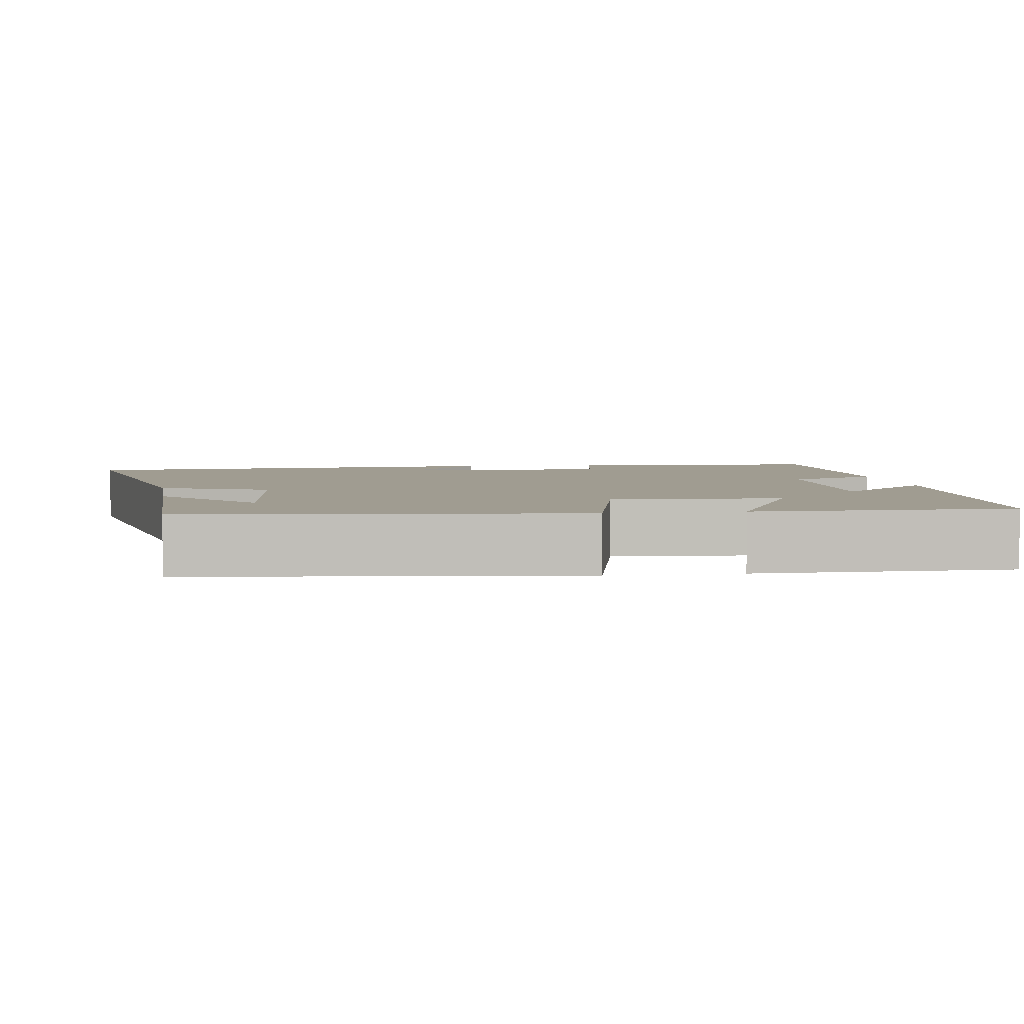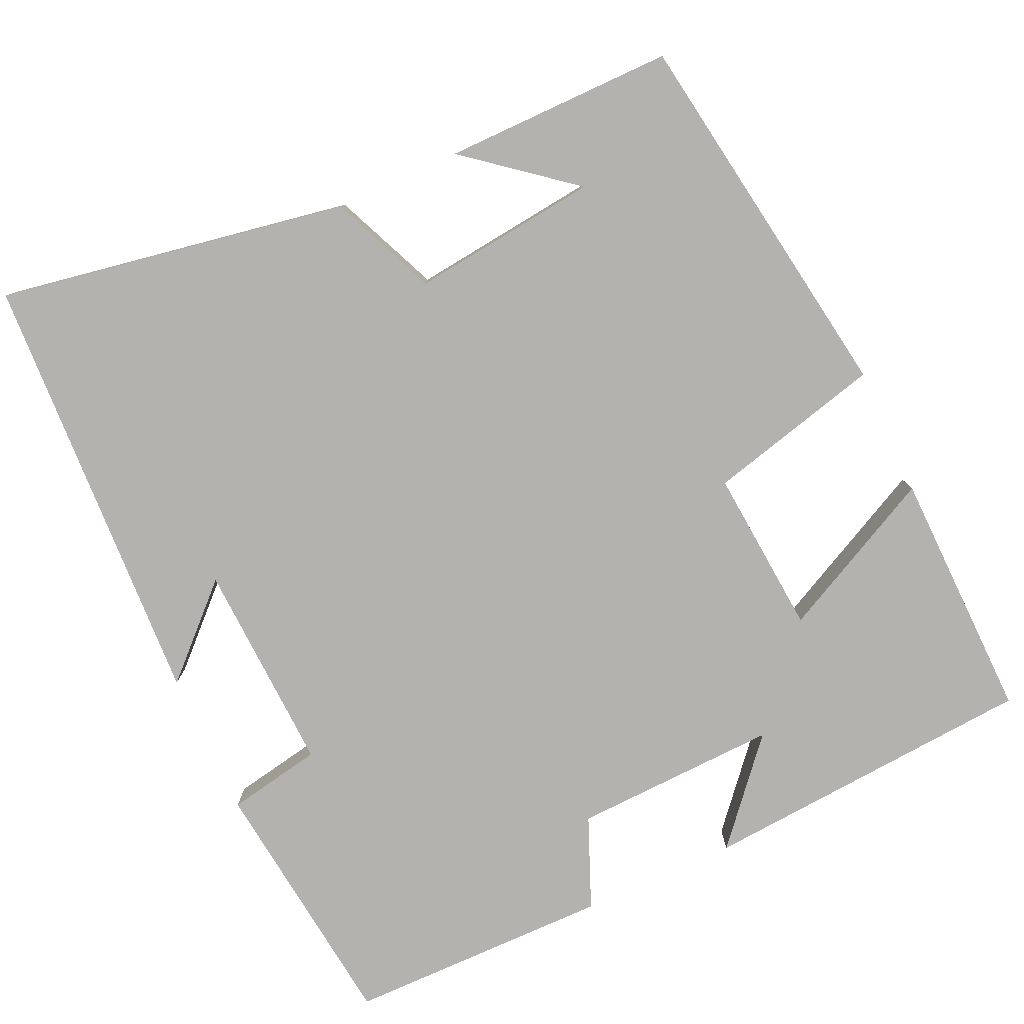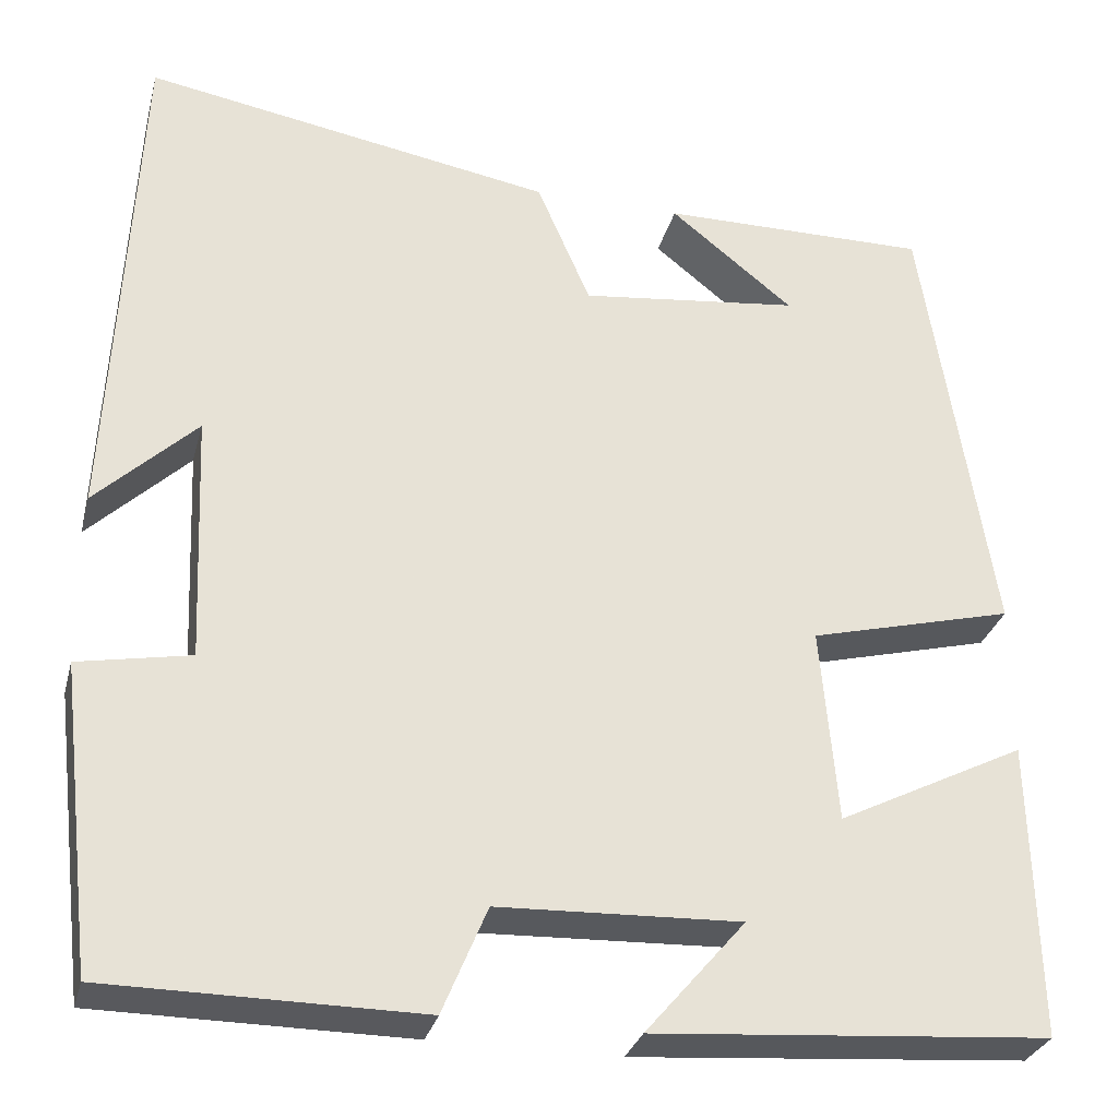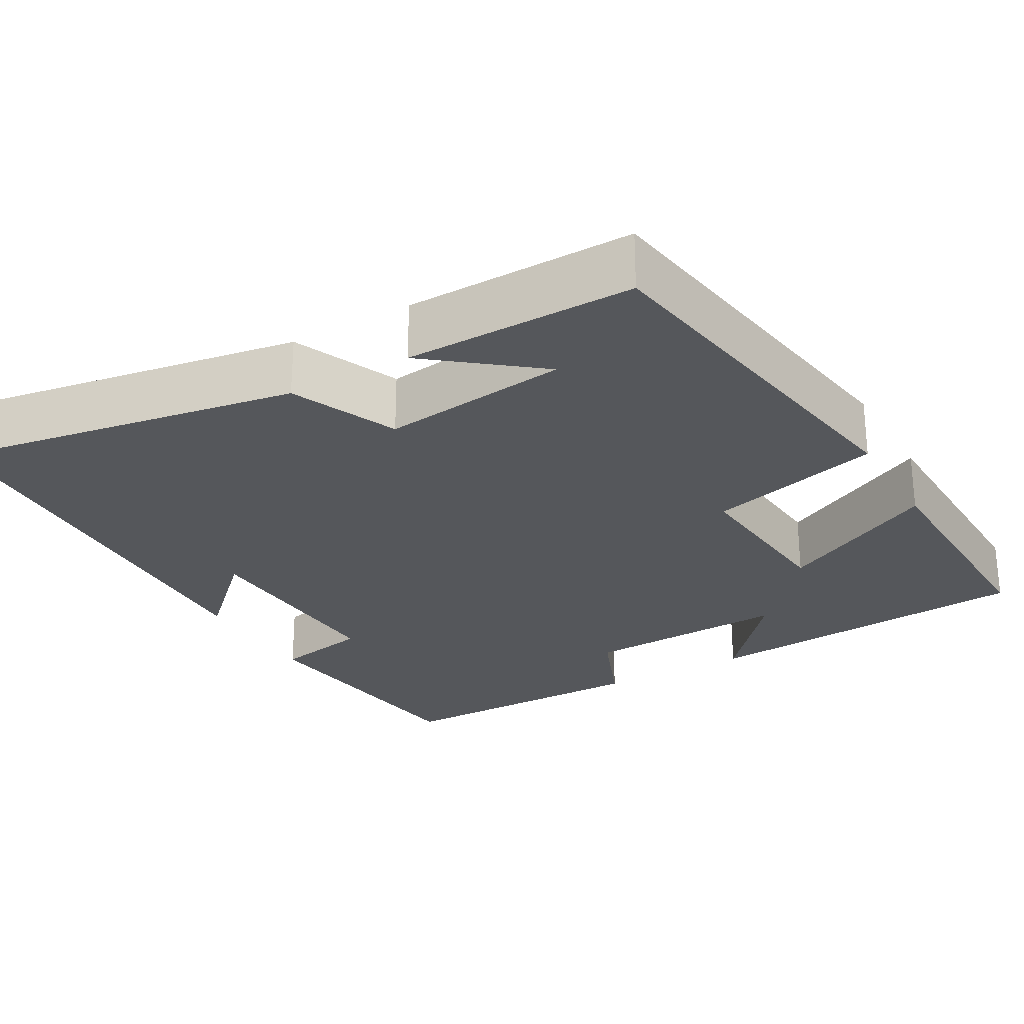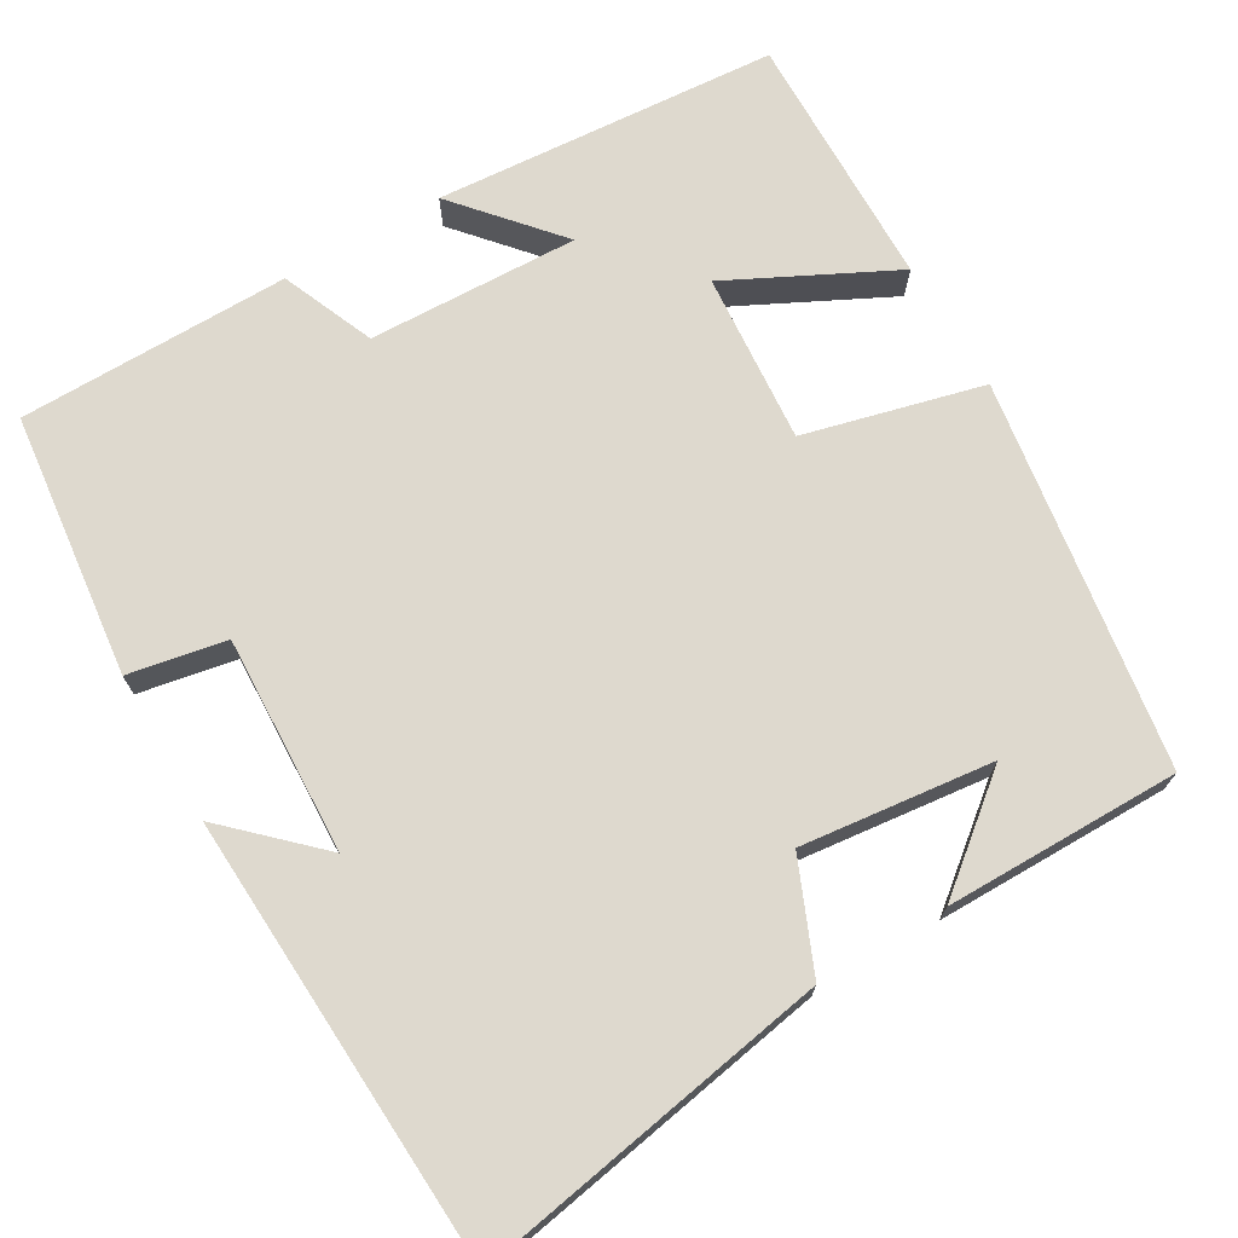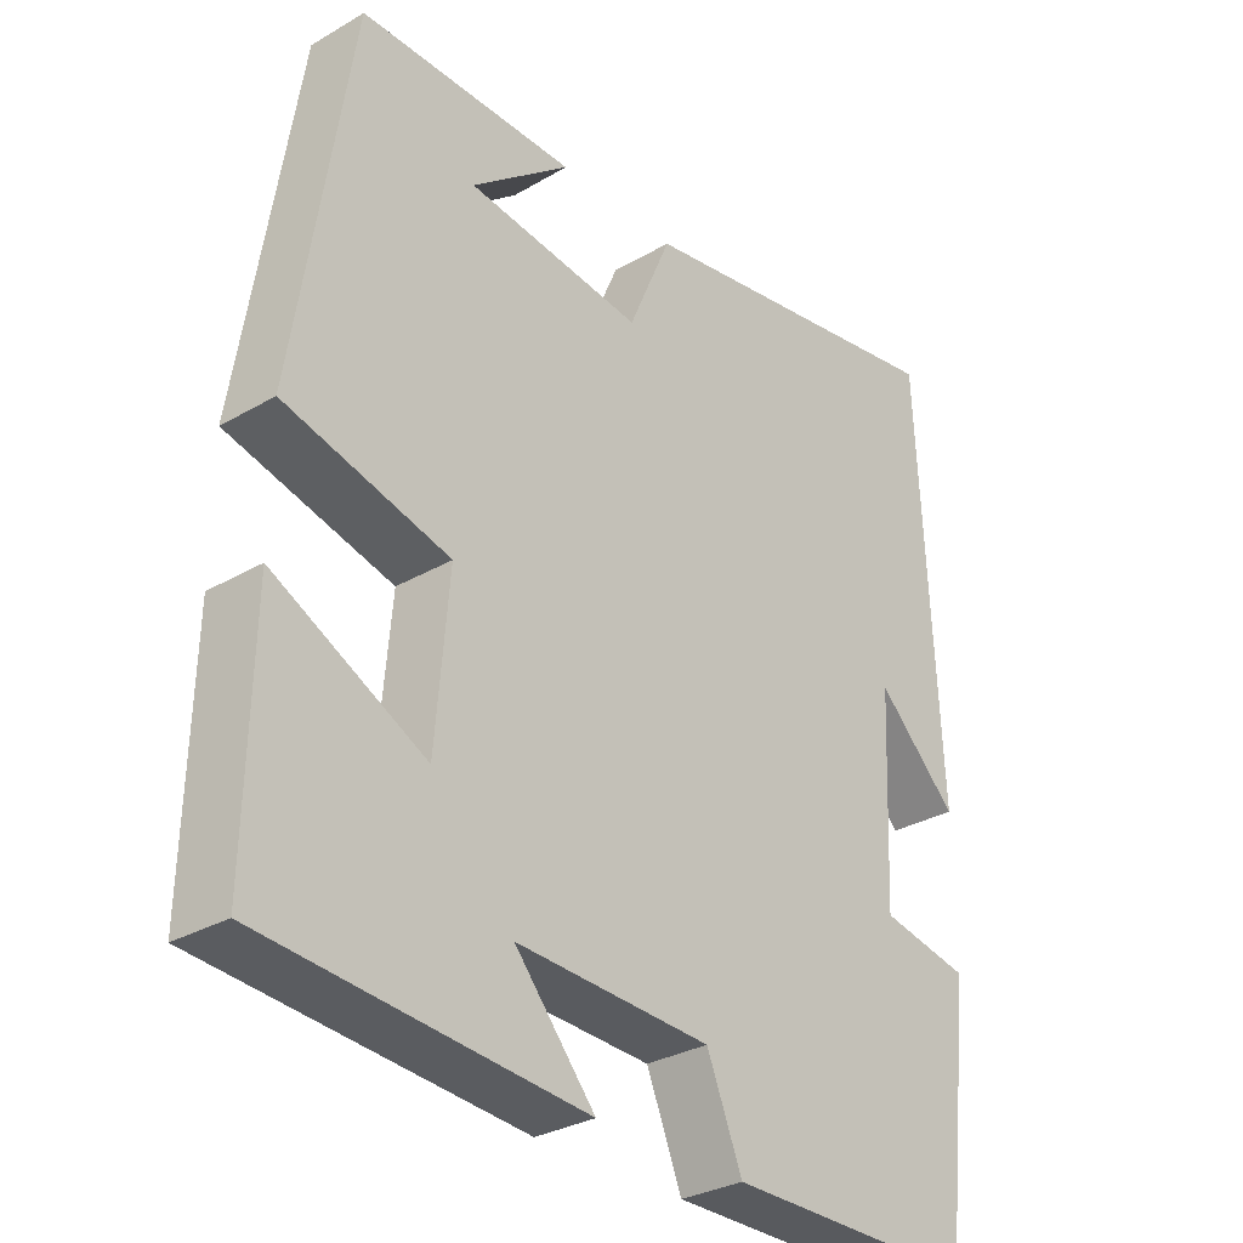
<metadata>
{"format":"obj","ext":"obj","renderer":"f3d","projection":"perspective","resolution":1024,"background":"white","views":[{"elev":4.3,"azim":80.5,"up":"+Y"},{"elev":-79.7,"azim":24.5,"up":"+Y"},{"elev":-30.0,"azim":-14.2,"up":"+Z"},{"elev":-26.4,"azim":30.0,"up":"+Y"},{"elev":71.4,"azim":-30.5,"up":"+Y"},{"elev":-30.8,"azim":129.9,"up":"+Z"}]}
</metadata>
<code>
v -0.474 0.07 0.577
v -0.029 0.07 0.5
v 0.029 0.07 0.365
v 0.267 0.07 0.393
v 0.133 0.07 0.5
v 0.425 0.07 0.502
v 0.5 0.07 0.02
v 0.278 0.07 -0.037
v 0.296 0.07 -0.249
v 0.5 0.07 -0.146
v 0.507 0.07 -0.467
v 0.079 0.07 -0.5
v 0.187 0.07 -0.374
v -0.075 0.07 -0.384
v -0.123 0.07 -0.5
v -0.461 0.07 -0.498
v -0.5 0.07 -0.169
v -0.379 0.07 -0.146
v -0.391 0.07 0.124
v -0.5 0.07 0.019
v -0.474 0 0.577
v -0.029 0 0.5
v 0.029 0 0.365
v 0.267 0 0.393
v 0.133 0 0.5
v 0.425 0 0.502
v 0.5 0 0.02
v 0.278 0 -0.037
v 0.296 0 -0.249
v 0.5 0 -0.146
v 0.507 0 -0.467
v 0.079 0 -0.5
v 0.187 0 -0.374
v -0.075 0 -0.384
v -0.123 0 -0.5
v -0.461 0 -0.498
v -0.5 0 -0.169
v -0.379 0 -0.146
v -0.391 0 0.124
v -0.5 0 0.019
f 19 20 1 2
f 18 19 2 3
f 15 16 17 18
f 14 15 18 3
f 13 14 3 4
f 10 11 12 13
f 9 10 13
f 8 9 13
f 8 13 4
f 7 8 4
f 6 7 4
f 4 5 6
f 22 21 40 39
f 23 22 39 38
f 38 37 36 35
f 23 38 35 34
f 24 23 34 33
f 33 32 31 30
f 33 30 29
f 33 29 28
f 24 33 28
f 24 28 27
f 24 27 26
f 26 25 24
f 1 21 22 2
f 2 22 23 3
f 3 23 24 4
f 4 24 25 5
f 5 25 26 6
f 6 26 27 7
f 7 27 28 8
f 8 28 29 9
f 9 29 30 10
f 10 30 31 11
f 11 31 32 12
f 12 32 33 13
f 13 33 34 14
f 14 34 35 15
f 15 35 36 16
f 16 36 37 17
f 17 37 38 18
f 18 38 39 19
f 19 39 40 20
f 20 40 21 1

</code>
